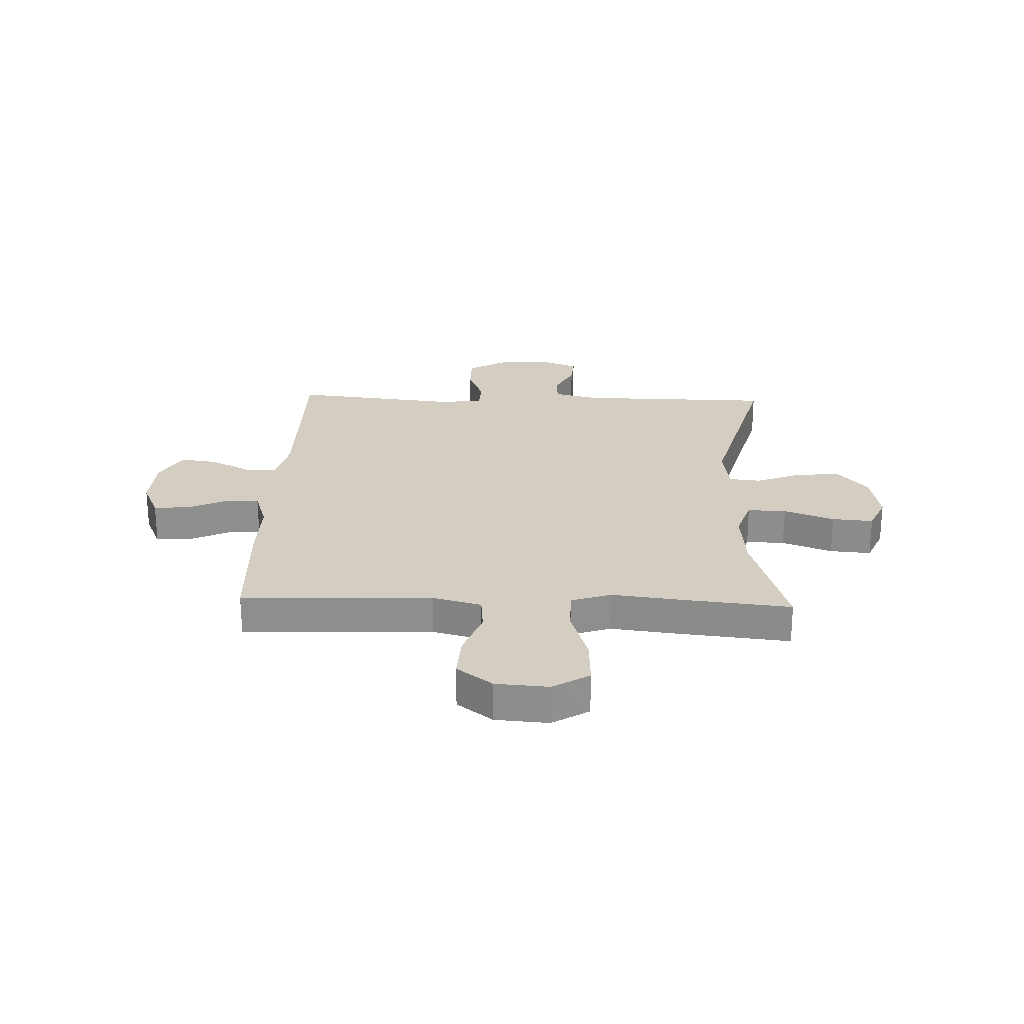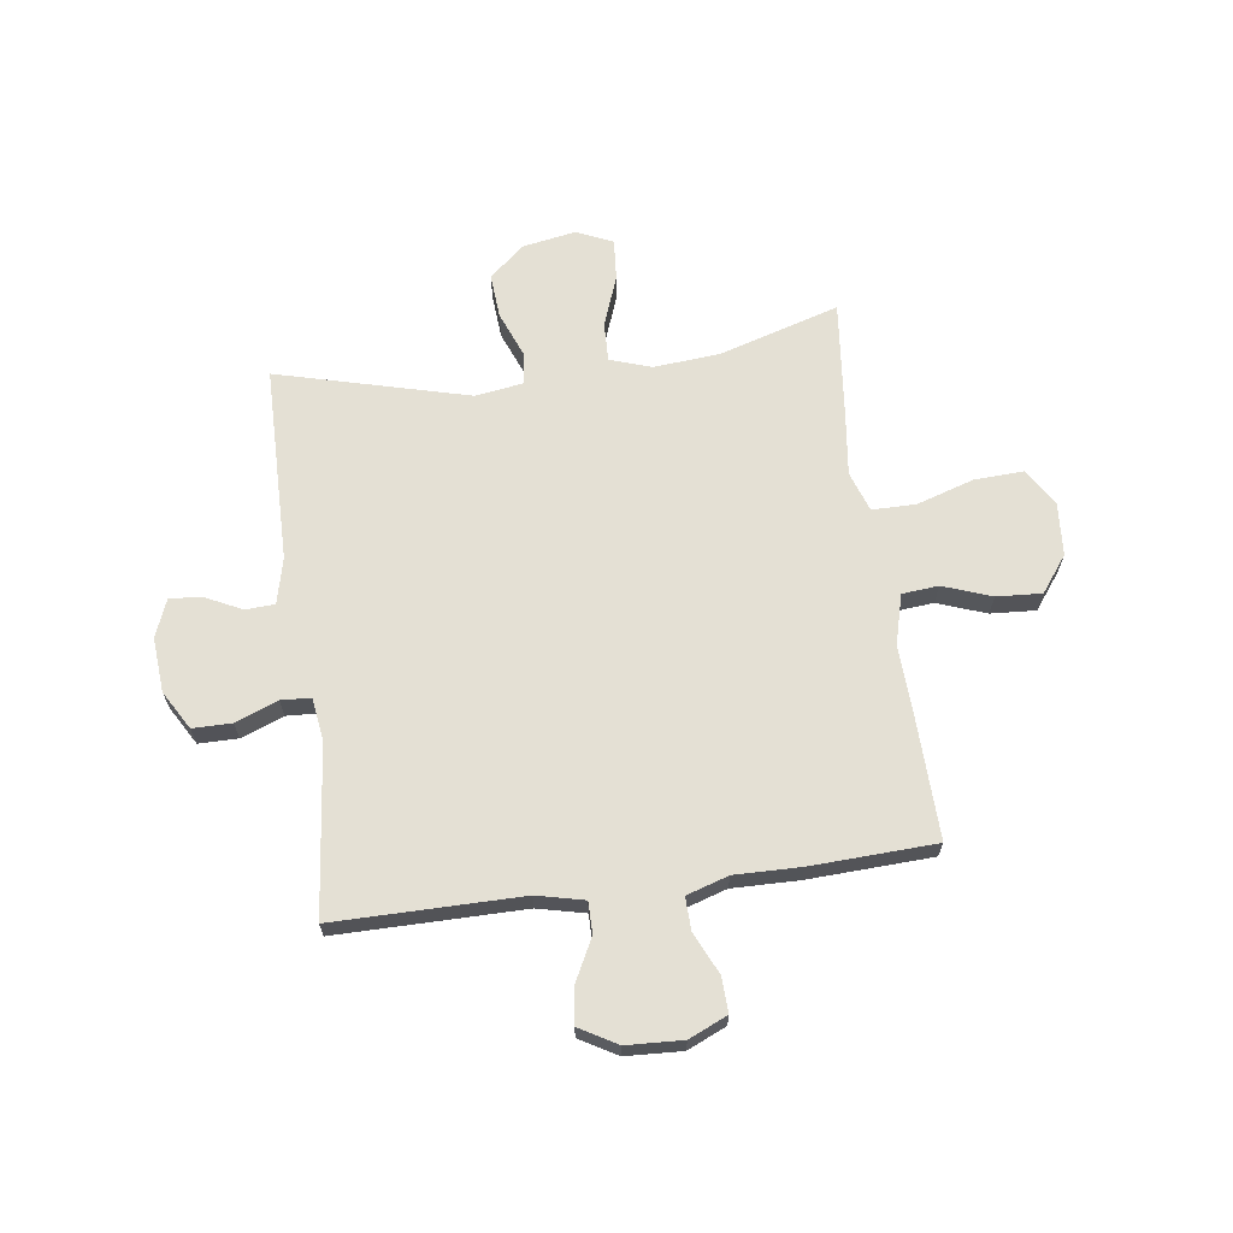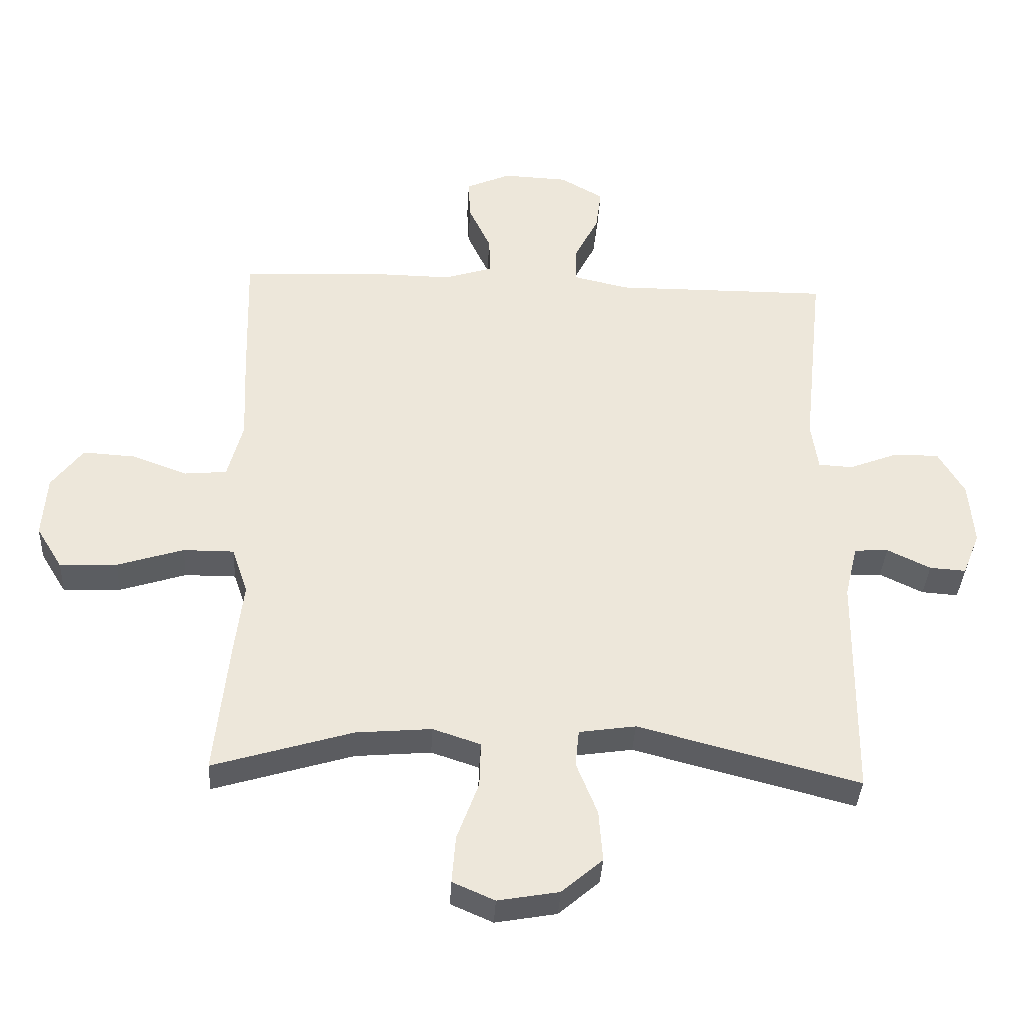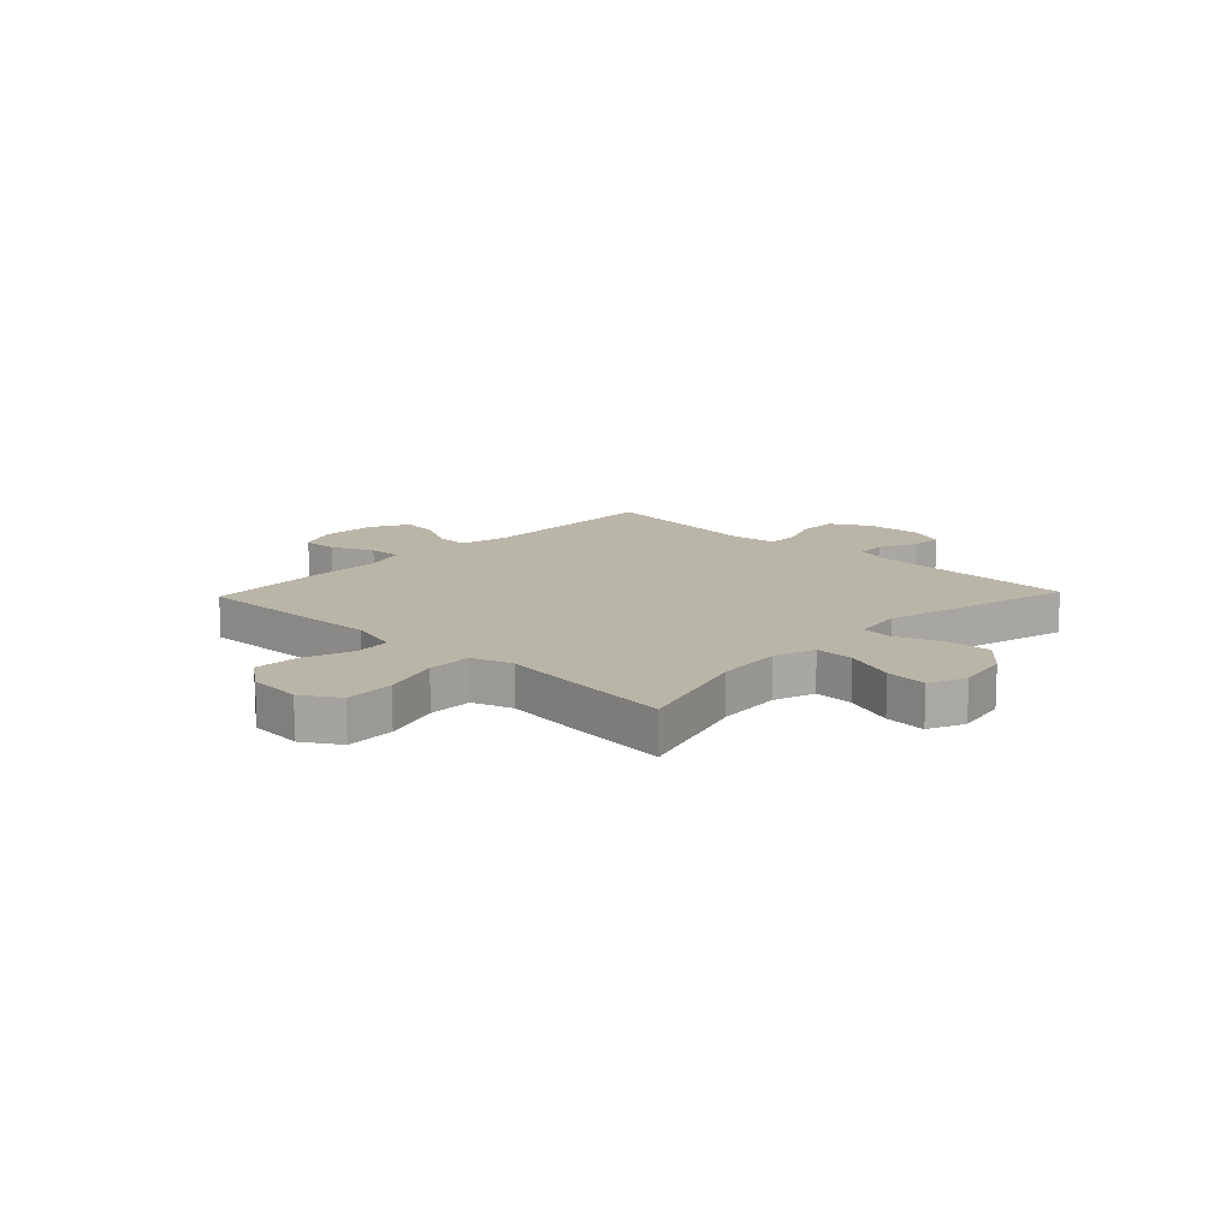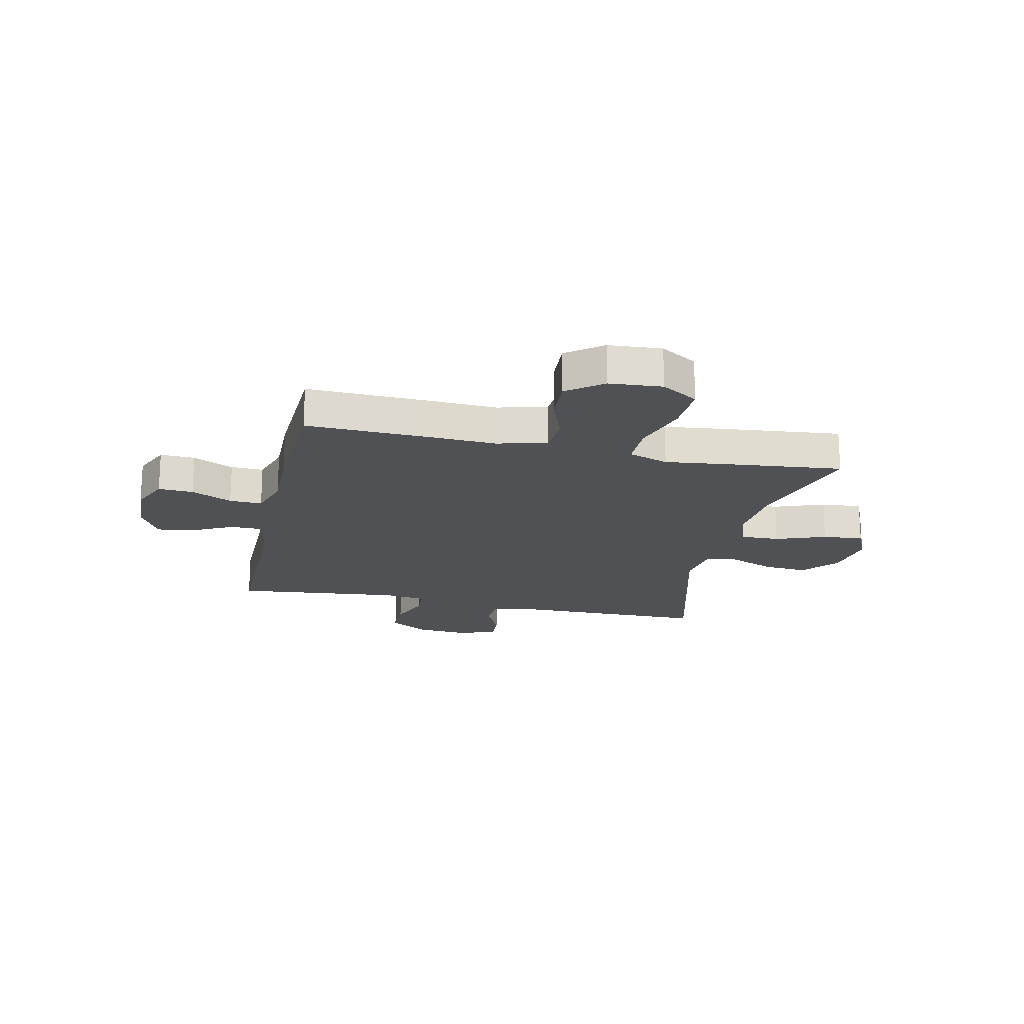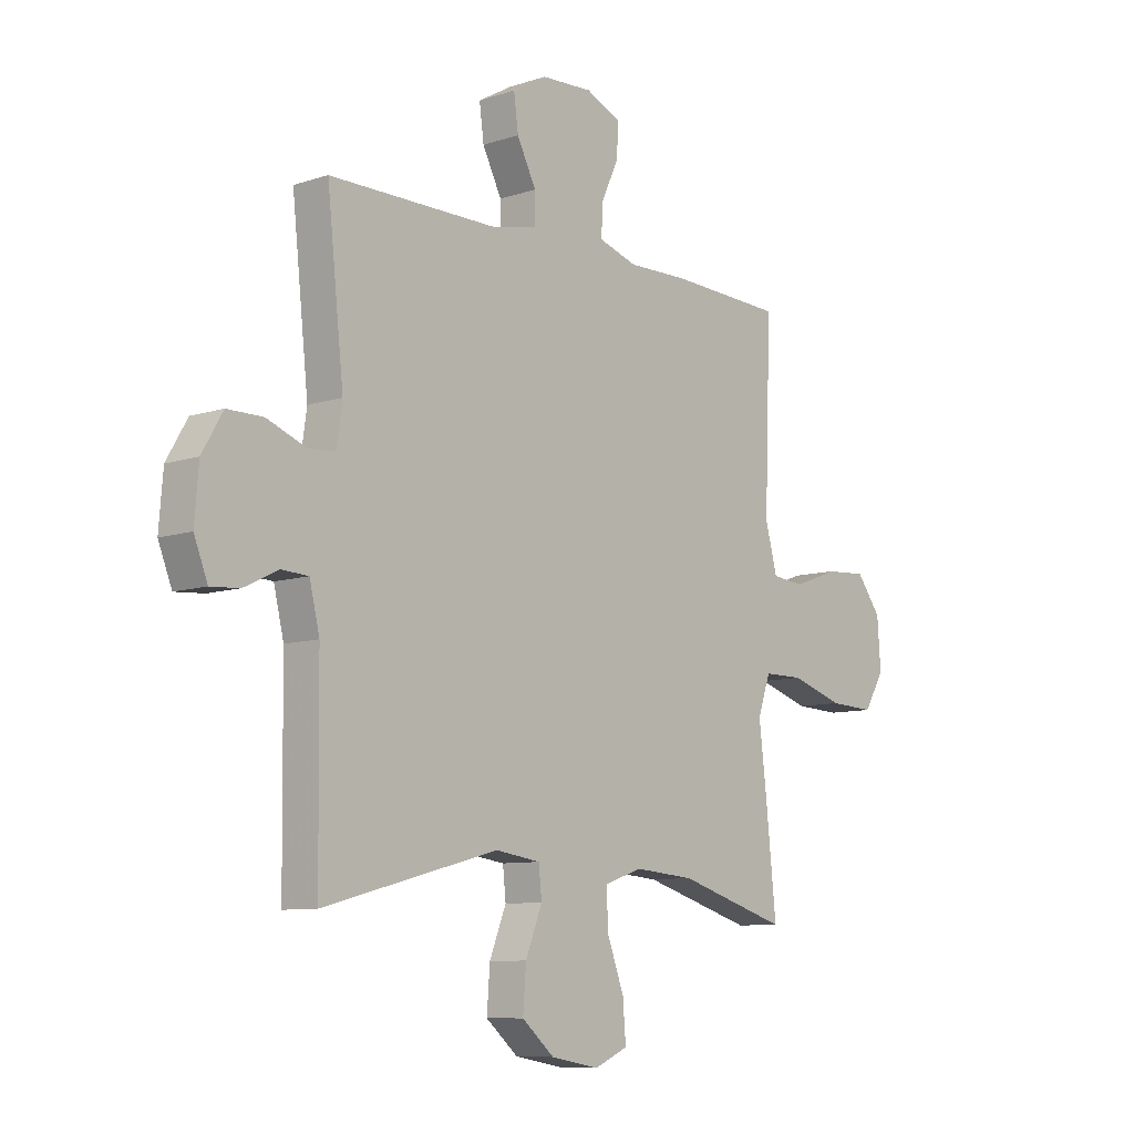
<metadata>
{"format":"obj","ext":"obj","renderer":"f3d","projection":"perspective","resolution":1024,"background":"white","views":[{"elev":24.9,"azim":92.1,"up":"+Y"},{"elev":66.1,"azim":-7.7,"up":"+Y"},{"elev":-36.6,"azim":177.0,"up":"+Z"},{"elev":13.7,"azim":133.6,"up":"+Y"},{"elev":-19.5,"azim":77.6,"up":"+Y"},{"elev":-9.0,"azim":-48.8,"up":"+Z"}]}
</metadata>
<code>
v -0.5 0.07 0.5
v -0.161 0.07 0.499
v -0.075 0.07 0.519
v -0.075 0.07 0.576
v -0.113 0.07 0.651
v -0.122 0.07 0.718
v -0.054 0.07 0.757
v 0.048 0.07 0.762
v 0.118 0.07 0.731
v 0.115 0.07 0.667
v 0.08 0.07 0.592
v 0.078 0.07 0.532
v 0.154 0.07 0.508
v 0.274 0.07 0.51
v 0.5 0.07 0.5
v 0.494 0.07 0.288
v 0.488 0.07 0.151
v 0.512 0.07 0.061
v 0.578 0.07 0.055
v 0.666 0.07 0.087
v 0.748 0.07 0.092
v 0.797 0.07 0.027
v 0.804 0.07 -0.07
v 0.763 0.07 -0.137
v 0.673 0.07 -0.133
v 0.569 0.07 -0.1
v 0.489 0.07 -0.1
v 0.464 0.07 -0.173
v 0.478 0.07 -0.289
v 0.5 0.07 -0.5
v 0.281 0.07 -0.434
v 0.162 0.07 -0.424
v 0.087 0.07 -0.449
v 0.089 0.07 -0.52
v 0.123 0.07 -0.612
v 0.129 0.07 -0.687
v 0.063 0.07 -0.716
v -0.033 0.07 -0.699
v -0.097 0.07 -0.644
v -0.091 0.07 -0.563
v -0.058 0.07 -0.48
v -0.064 0.07 -0.422
v -0.153 0.07 -0.409
v -0.5 0.07 -0.5
v -0.504 0.07 -0.143
v -0.524 0.07 -0.06
v -0.577 0.07 -0.057
v -0.645 0.07 -0.09
v -0.702 0.07 -0.094
v -0.729 0.07 -0.026
v -0.721 0.07 0.073
v -0.68 0.07 0.143
v -0.609 0.07 0.143
v -0.532 0.07 0.113
v -0.478 0.07 0.116
v -0.467 0.07 0.193
v -0.5 0 0.5
v -0.161 0 0.499
v -0.075 0 0.519
v -0.075 0 0.576
v -0.113 0 0.651
v -0.122 0 0.718
v -0.054 0 0.757
v 0.048 0 0.762
v 0.118 0 0.731
v 0.115 0 0.667
v 0.08 0 0.592
v 0.078 0 0.532
v 0.154 0 0.508
v 0.274 0 0.51
v 0.5 0 0.5
v 0.494 0 0.288
v 0.488 0 0.151
v 0.512 0 0.061
v 0.578 0 0.055
v 0.666 0 0.087
v 0.748 0 0.092
v 0.797 0 0.027
v 0.804 0 -0.07
v 0.763 0 -0.137
v 0.673 0 -0.133
v 0.569 0 -0.1
v 0.489 0 -0.1
v 0.464 0 -0.173
v 0.478 0 -0.289
v 0.5 0 -0.5
v 0.281 0 -0.434
v 0.162 0 -0.424
v 0.087 0 -0.449
v 0.089 0 -0.52
v 0.123 0 -0.612
v 0.129 0 -0.687
v 0.063 0 -0.716
v -0.033 0 -0.699
v -0.097 0 -0.644
v -0.091 0 -0.563
v -0.058 0 -0.48
v -0.064 0 -0.422
v -0.153 0 -0.409
v -0.5 0 -0.5
v -0.504 0 -0.143
v -0.524 0 -0.06
v -0.577 0 -0.057
v -0.645 0 -0.09
v -0.702 0 -0.094
v -0.729 0 -0.026
v -0.721 0 0.073
v -0.68 0 0.143
v -0.609 0 0.143
v -0.532 0 0.113
v -0.478 0 0.116
v -0.467 0 0.193
f 52 53 54
f 51 52 54
f 50 51 54
f 49 50 54
f 48 49 54
f 47 48 54
f 46 47 54 55
f 45 46 55
f 45 55 56
f 44 45 56
f 43 44 56
f 39 40 41
f 38 39 41
f 37 38 41
f 36 37 41
f 35 36 41
f 34 35 41
f 33 34 41 42
f 32 33 42
f 28 29 30 31
f 27 28 31 32
f 24 25 26
f 23 24 26
f 22 23 26
f 21 22 26
f 20 21 26
f 19 20 26
f 18 19 26 27
f 56 1 2
f 43 56 2
f 42 43 2
f 32 42 2
f 27 32 2
f 18 27 2
f 17 18 2
f 9 10 11
f 8 9 11
f 7 8 11
f 6 7 11
f 5 6 11
f 4 5 11
f 3 4 11 12
f 2 3 12 13
f 15 16 17
f 14 15 17
f 13 14 17
f 2 13 17
f 110 109 108
f 110 108 107
f 110 107 106
f 110 106 105
f 110 105 104
f 110 104 103
f 111 110 103 102
f 111 102 101
f 112 111 101
f 112 101 100
f 112 100 99
f 97 96 95
f 97 95 94
f 97 94 93
f 97 93 92
f 97 92 91
f 97 91 90
f 98 97 90 89
f 98 89 88
f 87 86 85 84
f 88 87 84 83
f 82 81 80
f 82 80 79
f 82 79 78
f 82 78 77
f 82 77 76
f 82 76 75
f 83 82 75 74
f 58 57 112
f 58 112 99
f 58 99 98
f 58 98 88
f 58 88 83
f 58 83 74
f 58 74 73
f 67 66 65
f 67 65 64
f 67 64 63
f 67 63 62
f 67 62 61
f 67 61 60
f 68 67 60 59
f 69 68 59 58
f 73 72 71
f 73 71 70
f 73 70 69
f 73 69 58
f 1 57 58 2
f 2 58 59 3
f 3 59 60 4
f 4 60 61 5
f 5 61 62 6
f 6 62 63 7
f 7 63 64 8
f 8 64 65 9
f 9 65 66 10
f 10 66 67 11
f 11 67 68 12
f 12 68 69 13
f 13 69 70 14
f 14 70 71 15
f 15 71 72 16
f 16 72 73 17
f 17 73 74 18
f 18 74 75 19
f 19 75 76 20
f 20 76 77 21
f 21 77 78 22
f 22 78 79 23
f 23 79 80 24
f 24 80 81 25
f 25 81 82 26
f 26 82 83 27
f 27 83 84 28
f 28 84 85 29
f 29 85 86 30
f 30 86 87 31
f 31 87 88 32
f 32 88 89 33
f 33 89 90 34
f 34 90 91 35
f 35 91 92 36
f 36 92 93 37
f 37 93 94 38
f 38 94 95 39
f 39 95 96 40
f 40 96 97 41
f 41 97 98 42
f 42 98 99 43
f 43 99 100 44
f 44 100 101 45
f 45 101 102 46
f 46 102 103 47
f 47 103 104 48
f 48 104 105 49
f 49 105 106 50
f 50 106 107 51
f 51 107 108 52
f 52 108 109 53
f 53 109 110 54
f 54 110 111 55
f 55 111 112 56
f 56 112 57 1

</code>
